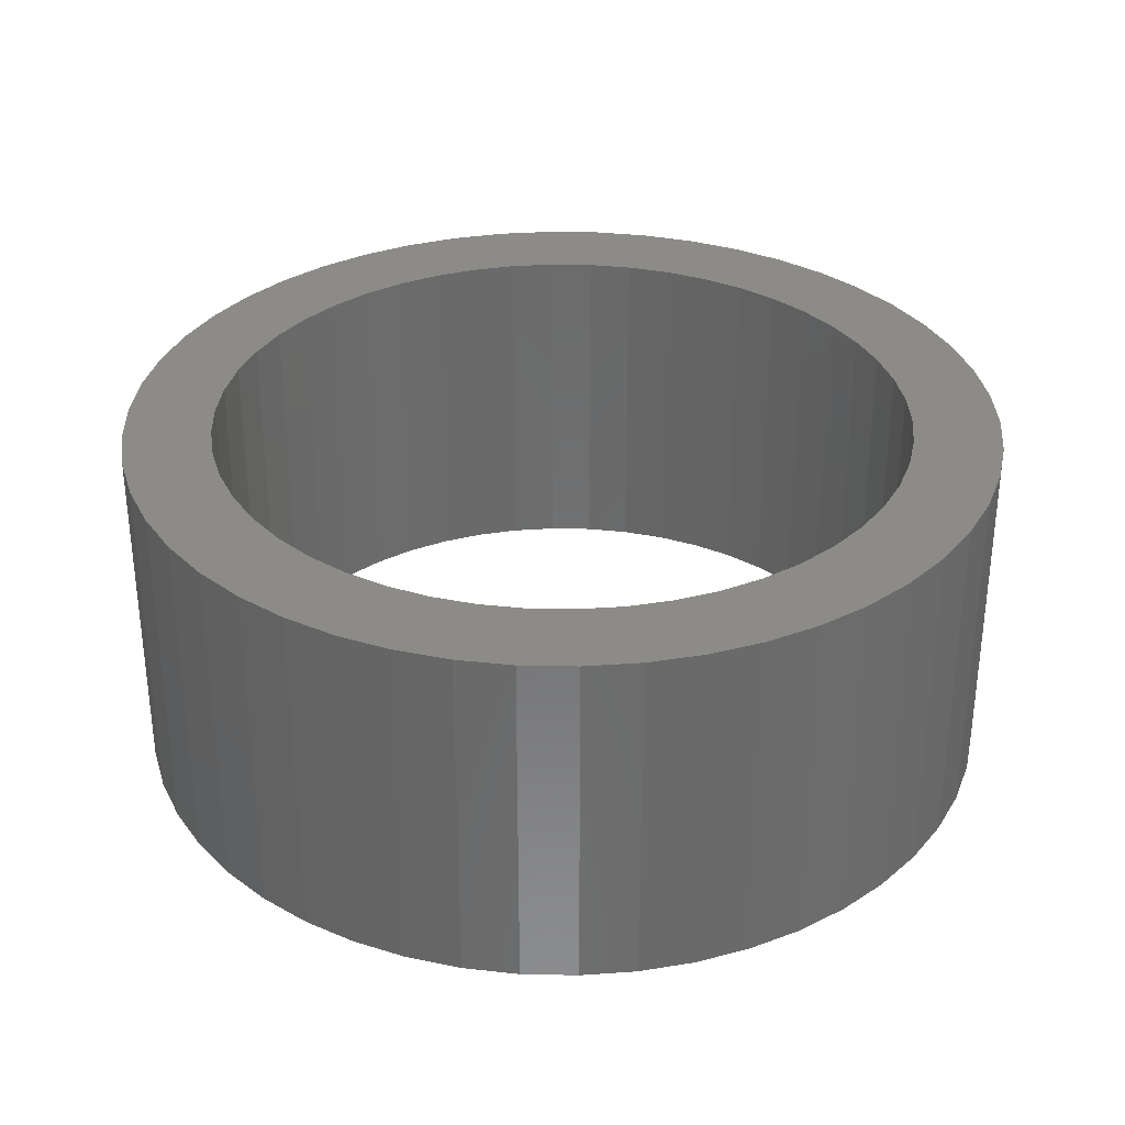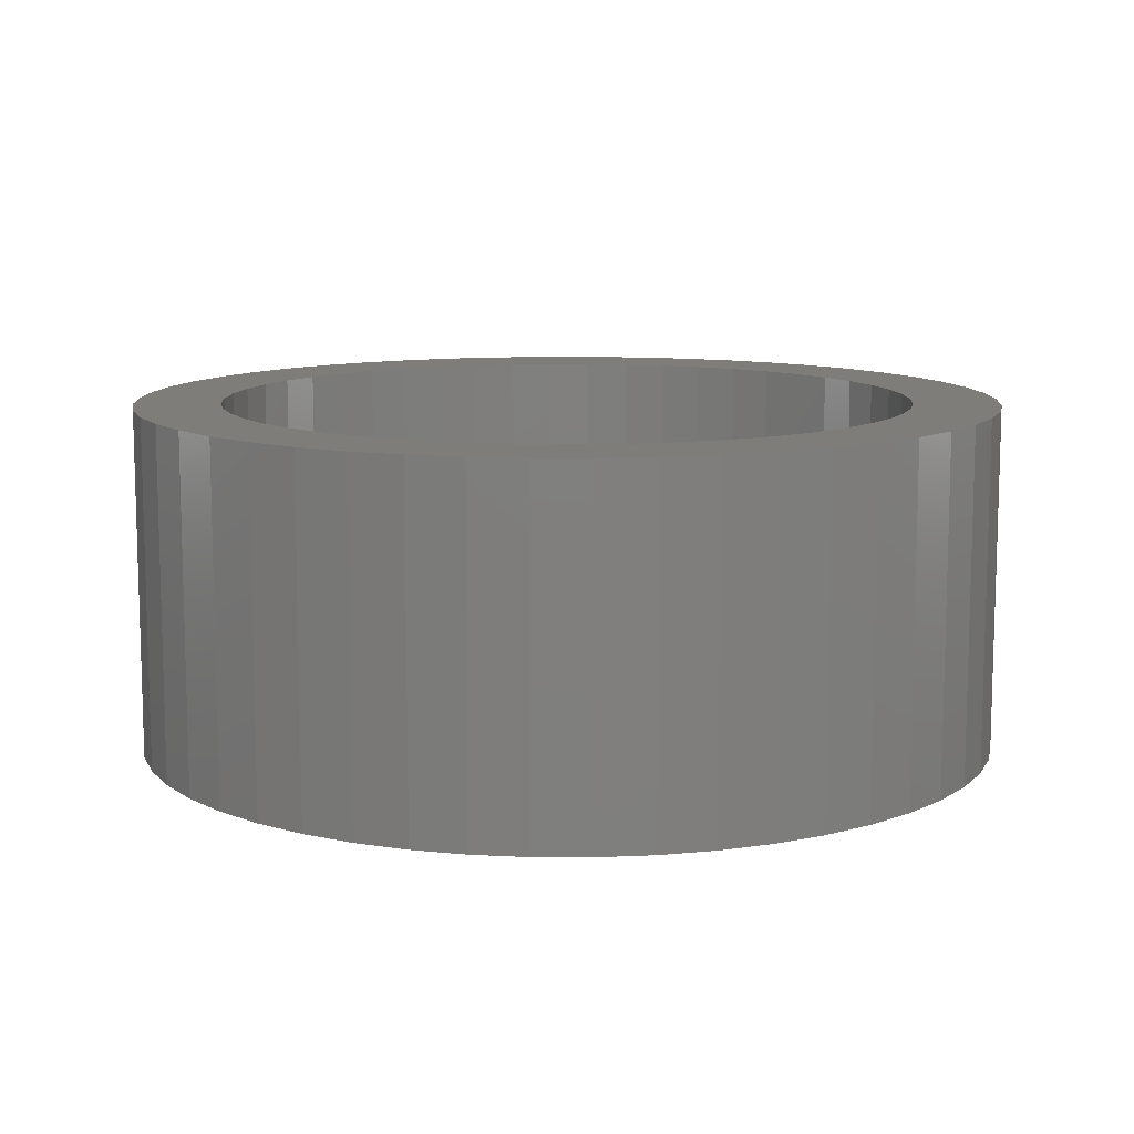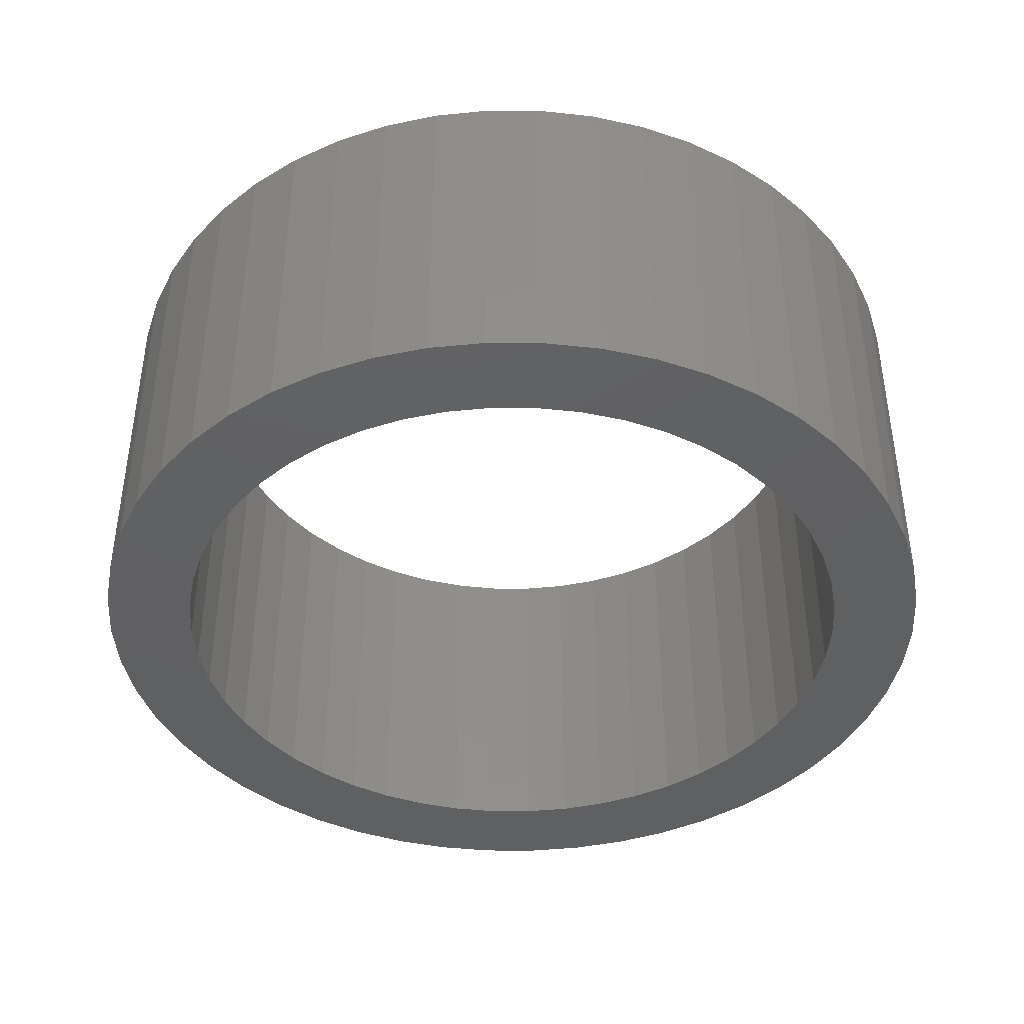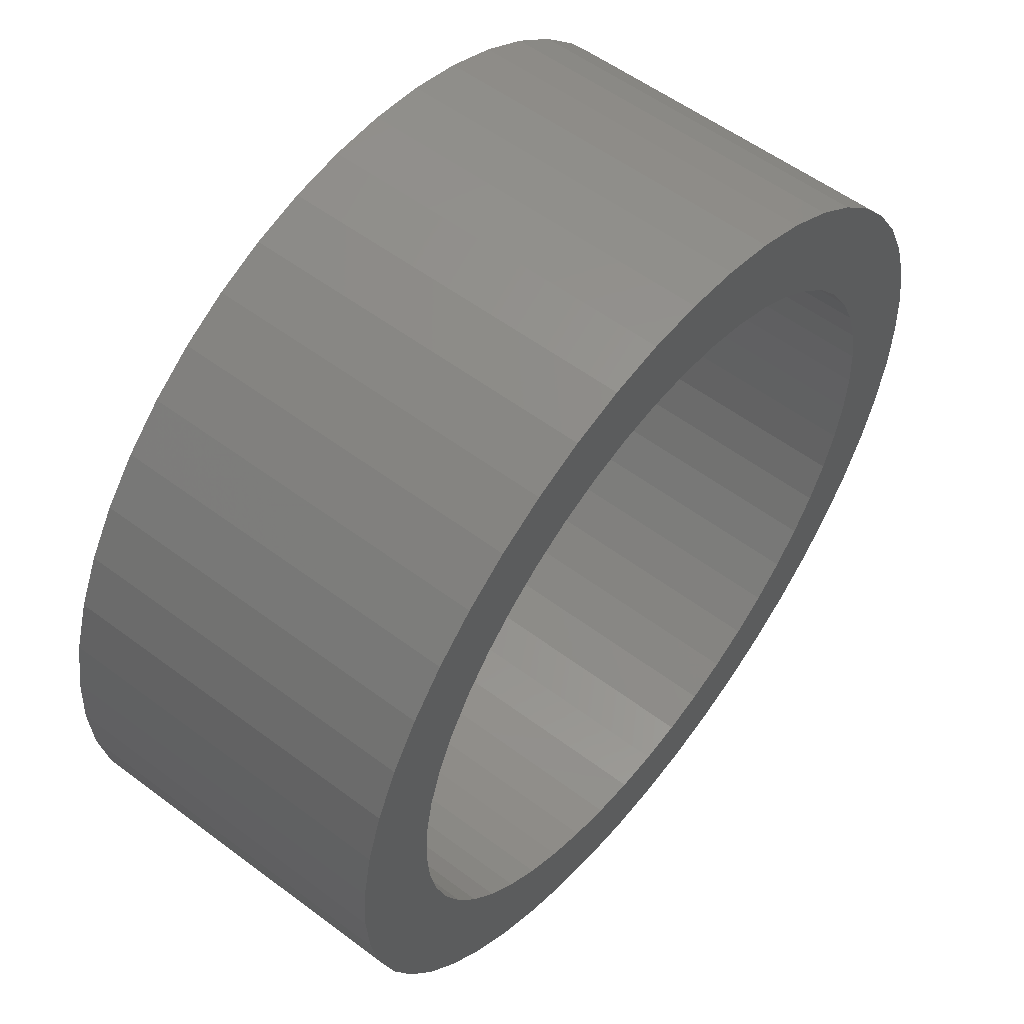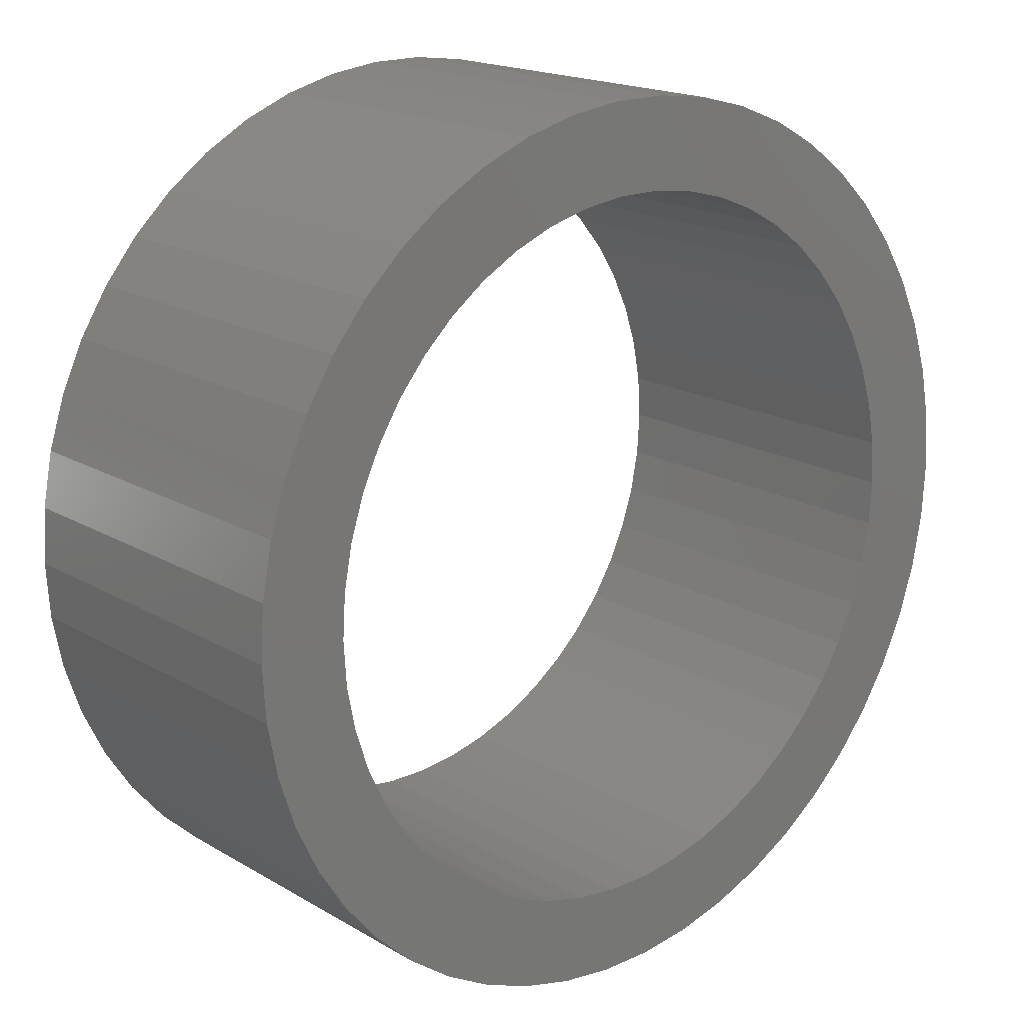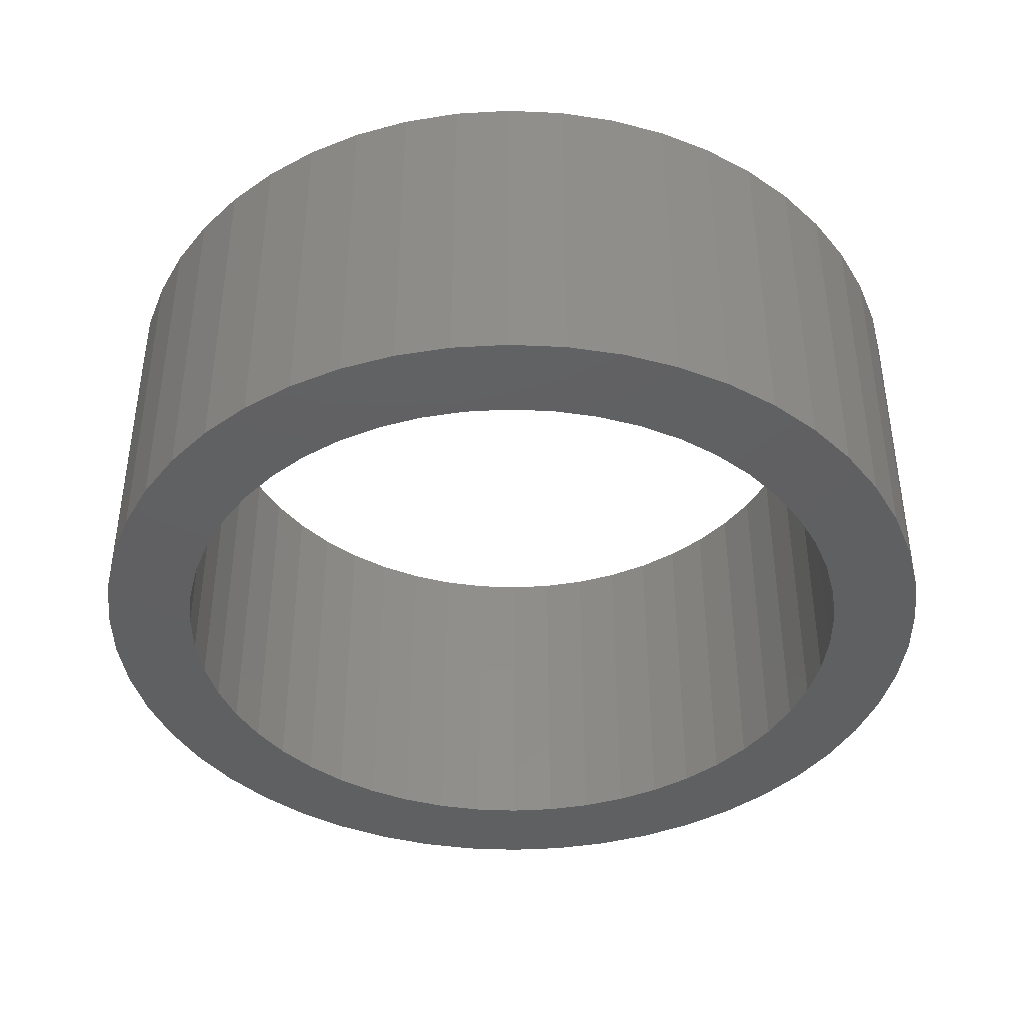
<metadata>
{"format":"stl","ext":"stl","renderer":"f3d","projection":"perspective","resolution":1024,"background":"white","views":[{"elev":32.6,"azim":-5.6,"up":"+Z"},{"elev":10.6,"azim":79.7,"up":"+Z"},{"elev":-41.6,"azim":179.7,"up":"+Z"},{"elev":55.8,"azim":128.2,"up":"+Y"},{"elev":18.0,"azim":138.6,"up":"+Y"},{"elev":-41.3,"azim":-96.8,"up":"+Z"}]}
</metadata>
<code>
# stl→obj: 200 verts, 400 faces
v 5 0 2
v 4.961 0.6267 -2
v 4.961 0.6267 2
v 5 0 -2
v -5 0 -2
v -4.961 0.6267 2
v -4.961 0.6267 -2
v -5 0 2
v 0.314 4.99 -2
v -0.314 4.99 2
v 0.314 4.99 2
v -0.314 4.99 -2
v 3.645 3.423 -2
v 3.187 3.853 2
v 3.645 3.423 2
v 3.187 3.853 -2
v -3.187 3.853 -2
v -3.645 3.423 2
v -3.187 3.853 2
v -3.645 3.423 -2
v -1.545 4.755 -2
v -2.129 4.524 2
v -1.545 4.755 2
v -2.129 4.524 -2
v 3.645 -3.423 2
v 4.045 -2.939 -2
v 4.045 -2.939 2
v 3.645 -3.423 -2
v 4.649 1.841 2
v 4.382 2.409 -2
v 4.382 2.409 2
v 4.649 1.841 -2
v 4.843 1.243 -2
v 4.843 1.243 2
v 2.129 4.524 -2
v 1.545 4.755 2
v 2.129 4.524 2
v 1.545 4.755 -2
v 0.9369 4.911 2
v 0.9369 4.911 -2
v 2.679 4.222 2
v 2.679 4.222 -2
v -4.382 2.409 -2
v -4.045 2.939 2
v -4.045 2.939 -2
v -4.382 2.409 2
v -4.843 1.243 -2
v -4.649 1.841 2
v -4.649 1.841 -2
v -4.843 1.243 2
v -2.679 4.222 -2
v -2.679 4.222 2
v -0.9369 4.911 2
v -0.9369 4.911 -2
v 4.961 -0.6267 2
v 4.961 -0.6267 -2
v -0.9369 -4.911 -2
v -0.314 -4.99 2
v -0.9369 -4.911 2
v -0.314 -4.99 -2
v 0.314 -4.99 -2
v 0.9369 -4.911 2
v 0.314 -4.99 2
v 0.9369 -4.911 -2
v 4.045 2.939 2
v 4.045 2.939 -2
v 2.679 -4.222 -2
v 3.187 -3.853 2
v 2.679 -4.222 2
v 3.187 -3.853 -2
v 4.382 -2.409 -2
v 4.382 -2.409 2
v 4.843 -1.243 2
v 4.843 -1.243 -2
v -4.649 -1.841 -2
v -4.843 -1.243 2
v -4.843 -1.243 -2
v -4.649 -1.841 2
v 1.545 -4.755 -2
v 2.129 -4.524 2
v 1.545 -4.755 2
v 2.129 -4.524 -2
v 4 0 2
v 3.968 0.5013 2
v 3.874 0.9948 2
v 3.968 -0.5013 2
v 3.719 1.472 2
v 3.505 1.927 2
v 3.874 -0.9948 2
v 4.649 -1.841 2
v 3.236 2.351 2
v 2.916 2.738 2
v 2.55 3.082 2
v 2.143 3.377 2
v 1.703 3.619 2
v 1.236 3.804 2
v 0.7495 3.929 2
v 0.2512 3.992 2
v -0.2512 3.992 2
v -0.7495 3.929 2
v -1.236 3.804 2
v -1.703 3.619 2
v -2.143 3.377 2
v -2.55 3.082 2
v -2.916 2.738 2
v -3.236 2.351 2
v -3.505 1.927 2
v -3.719 1.472 2
v -3.874 0.9948 2
v 3.719 -1.472 2
v 3.505 -1.927 2
v 3.236 -2.351 2
v 2.916 -2.738 2
v 2.55 -3.082 2
v 2.143 -3.377 2
v 1.703 -3.619 2
v 1.236 -3.804 2
v 0.7495 -3.929 2
v 0.2512 -3.992 2
v -0.2512 -3.992 2
v -0.7495 -3.929 2
v -1.236 -3.804 2
v -1.545 -4.755 2
v -1.703 -3.619 2
v -2.129 -4.524 2
v -2.143 -3.377 2
v -2.679 -4.222 2
v -2.55 -3.082 2
v -3.187 -3.853 2
v -2.916 -2.738 2
v -3.645 -3.423 2
v -3.236 -2.351 2
v -4.045 -2.939 2
v -3.505 -1.927 2
v -4.382 -2.409 2
v -3.719 -1.472 2
v -3.874 -0.9948 2
v -3.968 -0.5013 2
v -4.961 -0.6267 2
v -4 0 2
v -3.968 0.5013 2
v 4.649 -1.841 -2
v -2.129 -4.524 -2
v -1.545 -4.755 -2
v -3.645 -3.423 -2
v -4.045 -2.939 -2
v -4.961 -0.6267 -2
v -3.187 -3.853 -2
v -4.382 -2.409 -2
v 4 0 -2
v 3.968 -0.5013 -2
v 3.874 -0.9948 -2
v 3.968 0.5013 -2
v 3.719 -1.472 -2
v 3.505 -1.927 -2
v 3.874 0.9948 -2
v 3.236 -2.351 -2
v 2.916 -2.738 -2
v 2.55 -3.082 -2
v 2.143 -3.377 -2
v 1.703 -3.619 -2
v 1.236 -3.804 -2
v 0.7495 -3.929 -2
v 0.2512 -3.992 -2
v -0.2512 -3.992 -2
v -0.7495 -3.929 -2
v -1.236 -3.804 -2
v -1.703 -3.619 -2
v -2.143 -3.377 -2
v -2.679 -4.222 -2
v -2.55 -3.082 -2
v -2.916 -2.738 -2
v -3.236 -2.351 -2
v -3.505 -1.927 -2
v -3.719 -1.472 -2
v -3.874 -0.9948 -2
v 3.719 1.472 -2
v 3.505 1.927 -2
v 3.236 2.351 -2
v 2.916 2.738 -2
v 2.55 3.082 -2
v 2.143 3.377 -2
v 1.703 3.619 -2
v 1.236 3.804 -2
v 0.7495 3.929 -2
v 0.2512 3.992 -2
v -0.2512 3.992 -2
v -0.7495 3.929 -2
v -1.236 3.804 -2
v -1.703 3.619 -2
v -2.143 3.377 -2
v -2.55 3.082 -2
v -2.916 2.738 -2
v -3.236 2.351 -2
v -3.505 1.927 -2
v -3.719 1.472 -2
v -3.874 0.9948 -2
v -3.968 0.5013 -2
v -4 0 -2
v -3.968 -0.5013 -2
f 1 2 3
f 2 1 4
f 5 6 7
f 6 5 8
f 9 10 11
f 10 9 12
f 13 14 15
f 14 13 16
f 17 18 19
f 18 17 20
f 21 22 23
f 22 21 24
f 25 26 27
f 26 25 28
f 29 30 31
f 30 29 32
f 3 33 34
f 33 3 2
f 35 36 37
f 36 35 38
f 38 39 36
f 39 38 40
f 16 41 14
f 41 16 42
f 43 44 45
f 44 43 46
f 45 18 20
f 18 45 44
f 47 48 49
f 48 47 50
f 51 19 52
f 19 51 17
f 12 53 10
f 53 12 54
f 55 4 1
f 4 55 56
f 57 58 59
f 58 57 60
f 61 62 63
f 62 61 64
f 34 32 29
f 32 34 33
f 65 13 15
f 13 65 66
f 31 66 65
f 66 31 30
f 40 11 39
f 11 40 9
f 42 37 41
f 37 42 35
f 49 46 43
f 46 49 48
f 24 52 22
f 52 24 51
f 54 23 53
f 23 54 21
f 67 68 69
f 68 67 70
f 27 71 72
f 71 27 26
f 73 56 55
f 56 73 74
f 75 76 77
f 76 75 78
f 70 25 68
f 25 70 28
f 79 80 81
f 80 79 82
f 64 81 62
f 81 64 79
f 83 1 3
f 84 3 34
f 1 83 55
f 85 34 29
f 86 55 83
f 87 29 31
f 55 86 73
f 88 31 65
f 89 73 86
f 73 89 90
f 3 84 83
f 34 85 84
f 29 87 85
f 91 65 15
f 31 88 87
f 65 91 88
f 92 15 14
f 15 92 91
f 93 14 41
f 14 93 92
f 41 94 93
f 37 94 41
f 37 95 94
f 36 95 37
f 36 96 95
f 39 96 36
f 39 97 96
f 11 97 39
f 11 98 97
f 11 99 98
f 10 99 11
f 10 100 99
f 53 100 10
f 53 101 100
f 23 101 53
f 23 102 101
f 22 102 23
f 22 103 102
f 52 103 22
f 103 52 104
f 19 104 52
f 104 19 105
f 18 105 19
f 105 18 106
f 44 106 18
f 106 44 107
f 46 107 44
f 107 46 108
f 108 48 109
f 48 108 46
f 110 90 89
f 90 110 72
f 111 72 110
f 72 111 27
f 112 27 111
f 27 112 25
f 113 25 112
f 25 113 68
f 114 68 113
f 68 114 69
f 115 69 114
f 115 80 69
f 116 80 115
f 116 81 80
f 117 81 116
f 117 62 81
f 118 62 117
f 118 63 62
f 119 63 118
f 120 63 119
f 120 58 63
f 121 58 120
f 121 59 58
f 122 59 121
f 122 123 59
f 124 123 122
f 124 125 123
f 126 125 124
f 127 126 128
f 126 127 125
f 129 128 130
f 128 129 127
f 131 130 132
f 133 132 134
f 130 131 129
f 135 134 136
f 78 136 137
f 76 137 138
f 132 133 131
f 139 138 140
f 50 109 48
f 109 50 141
f 134 135 133
f 6 141 50
f 136 78 135
f 141 6 140
f 137 76 78
f 8 140 6
f 138 139 76
f 140 8 139
f 7 50 47
f 50 7 6
f 72 142 90
f 142 72 71
f 143 123 125
f 123 143 144
f 145 133 146
f 133 145 131
f 147 8 5
f 8 147 139
f 82 69 80
f 69 82 67
f 90 74 73
f 74 90 142
f 60 63 58
f 63 60 61
f 144 59 123
f 59 144 57
f 145 129 131
f 129 145 148
f 146 135 149
f 135 146 133
f 149 78 75
f 78 149 135
f 150 4 56
f 151 56 74
f 4 150 2
f 152 74 142
f 153 2 150
f 154 142 71
f 2 153 33
f 155 71 26
f 156 33 153
f 33 156 32
f 56 151 150
f 74 152 151
f 142 154 152
f 157 26 28
f 71 155 154
f 26 157 155
f 158 28 70
f 28 158 157
f 159 70 67
f 70 159 158
f 67 160 159
f 82 160 67
f 82 161 160
f 79 161 82
f 79 162 161
f 64 162 79
f 64 163 162
f 61 163 64
f 61 164 163
f 61 165 164
f 60 165 61
f 60 166 165
f 57 166 60
f 57 167 166
f 144 167 57
f 144 168 167
f 143 168 144
f 143 169 168
f 170 169 143
f 169 170 171
f 148 171 170
f 171 148 172
f 145 172 148
f 172 145 173
f 146 173 145
f 173 146 174
f 149 174 146
f 174 149 175
f 175 75 176
f 75 175 149
f 177 32 156
f 32 177 30
f 178 30 177
f 30 178 66
f 179 66 178
f 66 179 13
f 180 13 179
f 13 180 16
f 181 16 180
f 16 181 42
f 182 42 181
f 182 35 42
f 183 35 182
f 183 38 35
f 184 38 183
f 184 40 38
f 185 40 184
f 185 9 40
f 186 9 185
f 187 9 186
f 187 12 9
f 188 12 187
f 188 54 12
f 189 54 188
f 189 21 54
f 190 21 189
f 190 24 21
f 191 24 190
f 51 191 192
f 191 51 24
f 17 192 193
f 192 17 51
f 20 193 194
f 45 194 195
f 193 20 17
f 43 195 196
f 49 196 197
f 47 197 198
f 194 45 20
f 7 198 199
f 77 176 75
f 176 77 200
f 195 43 45
f 147 200 77
f 196 49 43
f 200 147 199
f 197 47 49
f 5 199 147
f 198 7 47
f 199 5 7
f 77 139 147
f 139 77 76
f 170 125 127
f 125 170 143
f 148 127 129
f 127 148 170
f 177 88 178
f 88 177 87
f 109 196 108
f 196 109 197
f 178 91 179
f 91 178 88
f 185 96 97
f 96 185 184
f 184 95 96
f 95 184 183
f 190 101 102
f 101 190 189
f 108 195 107
f 195 108 196
f 152 86 151
f 86 152 89
f 182 93 94
f 93 182 181
f 106 193 105
f 193 106 194
f 191 102 103
f 102 191 190
f 189 100 101
f 100 189 188
f 150 84 153
f 84 150 83
f 154 89 152
f 89 154 110
f 171 130 128
f 130 171 172
f 156 87 177
f 87 156 85
f 181 92 93
f 92 181 180
f 179 92 180
f 92 179 91
f 187 98 99
f 98 187 186
f 183 94 95
f 94 183 182
f 140 198 141
f 198 140 199
f 107 194 106
f 194 107 195
f 188 99 100
f 99 188 187
f 192 103 104
f 103 192 191
f 193 104 105
f 104 193 192
f 151 83 150
f 83 151 86
f 130 173 132
f 173 130 172
f 163 119 118
f 119 163 164
f 153 85 156
f 85 153 84
f 186 97 98
f 97 186 185
f 141 197 109
f 197 141 198
f 158 112 157
f 112 158 113
f 157 111 155
f 111 157 112
f 155 110 154
f 110 155 111
f 167 124 122
f 124 167 168
f 166 122 121
f 122 166 167
f 165 121 120
f 121 165 166
f 138 199 140
f 199 138 200
f 136 176 137
f 176 136 175
f 161 117 116
f 117 161 162
f 162 118 117
f 118 162 163
f 158 114 113
f 114 158 159
f 159 115 114
f 115 159 160
f 160 116 115
f 116 160 161
f 164 120 119
f 120 164 165
f 168 126 124
f 126 168 169
f 137 200 138
f 200 137 176
f 132 174 134
f 174 132 173
f 134 175 136
f 175 134 174
f 169 128 126
f 128 169 171

</code>
